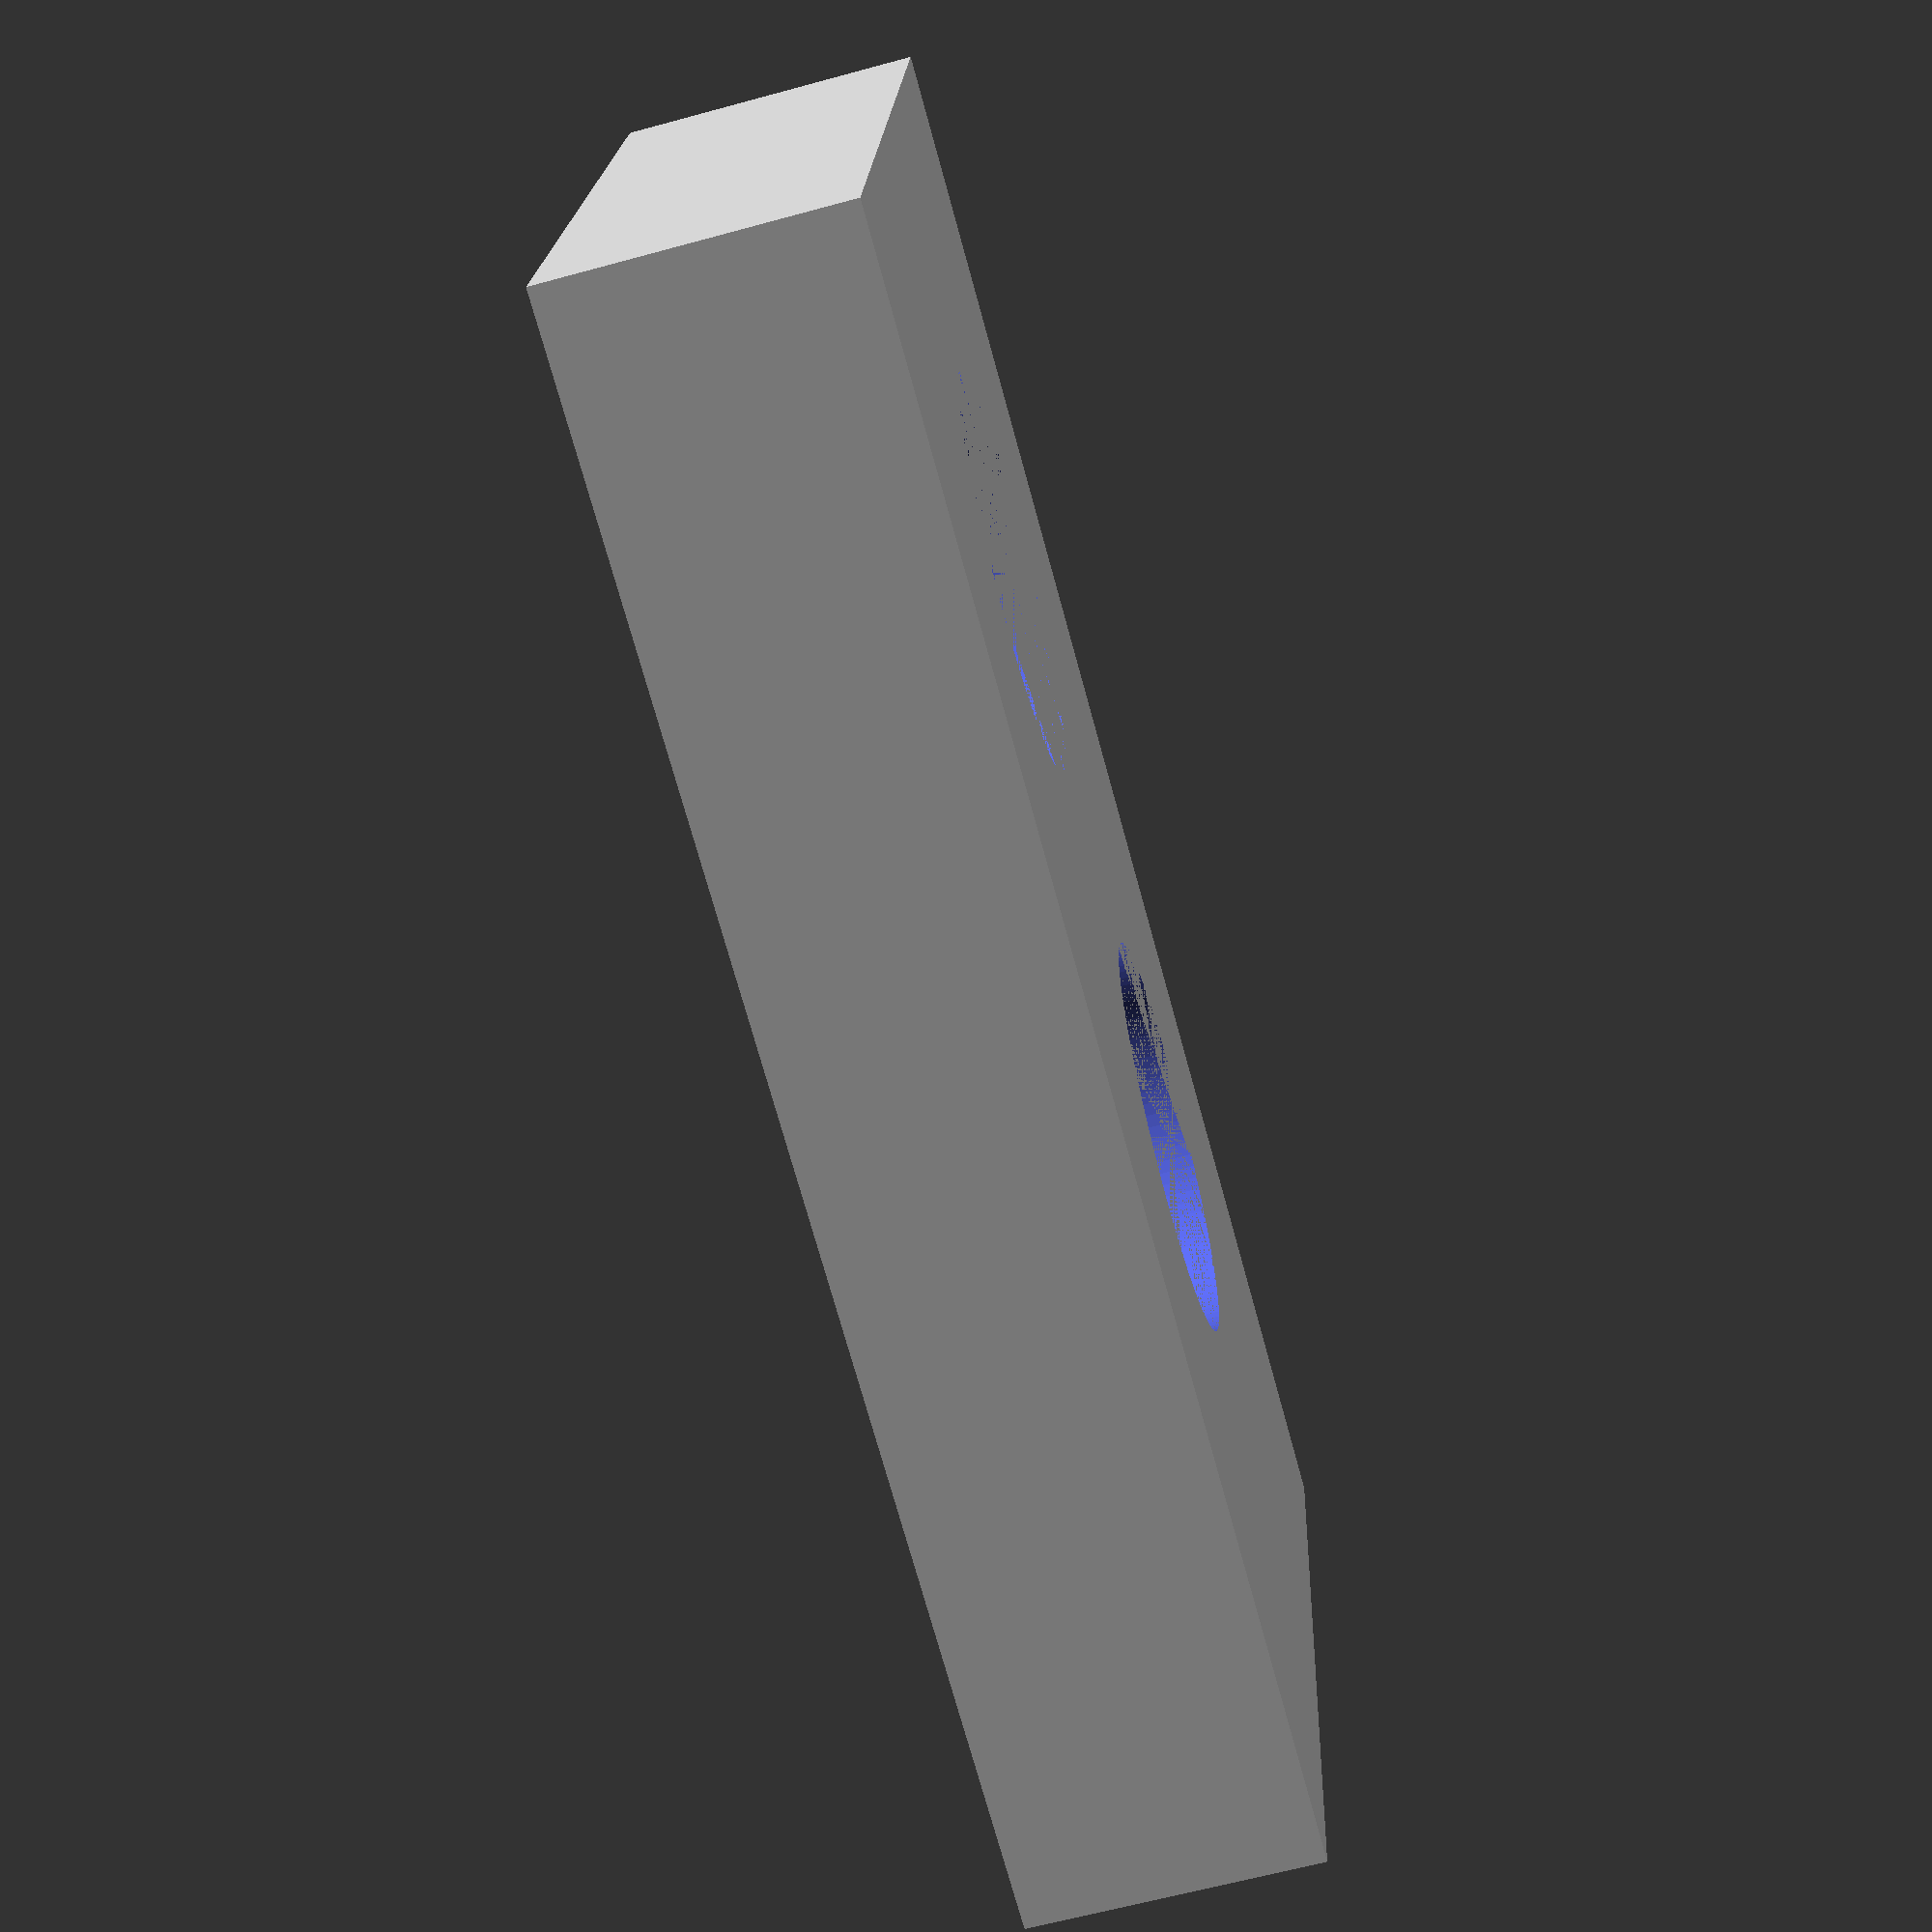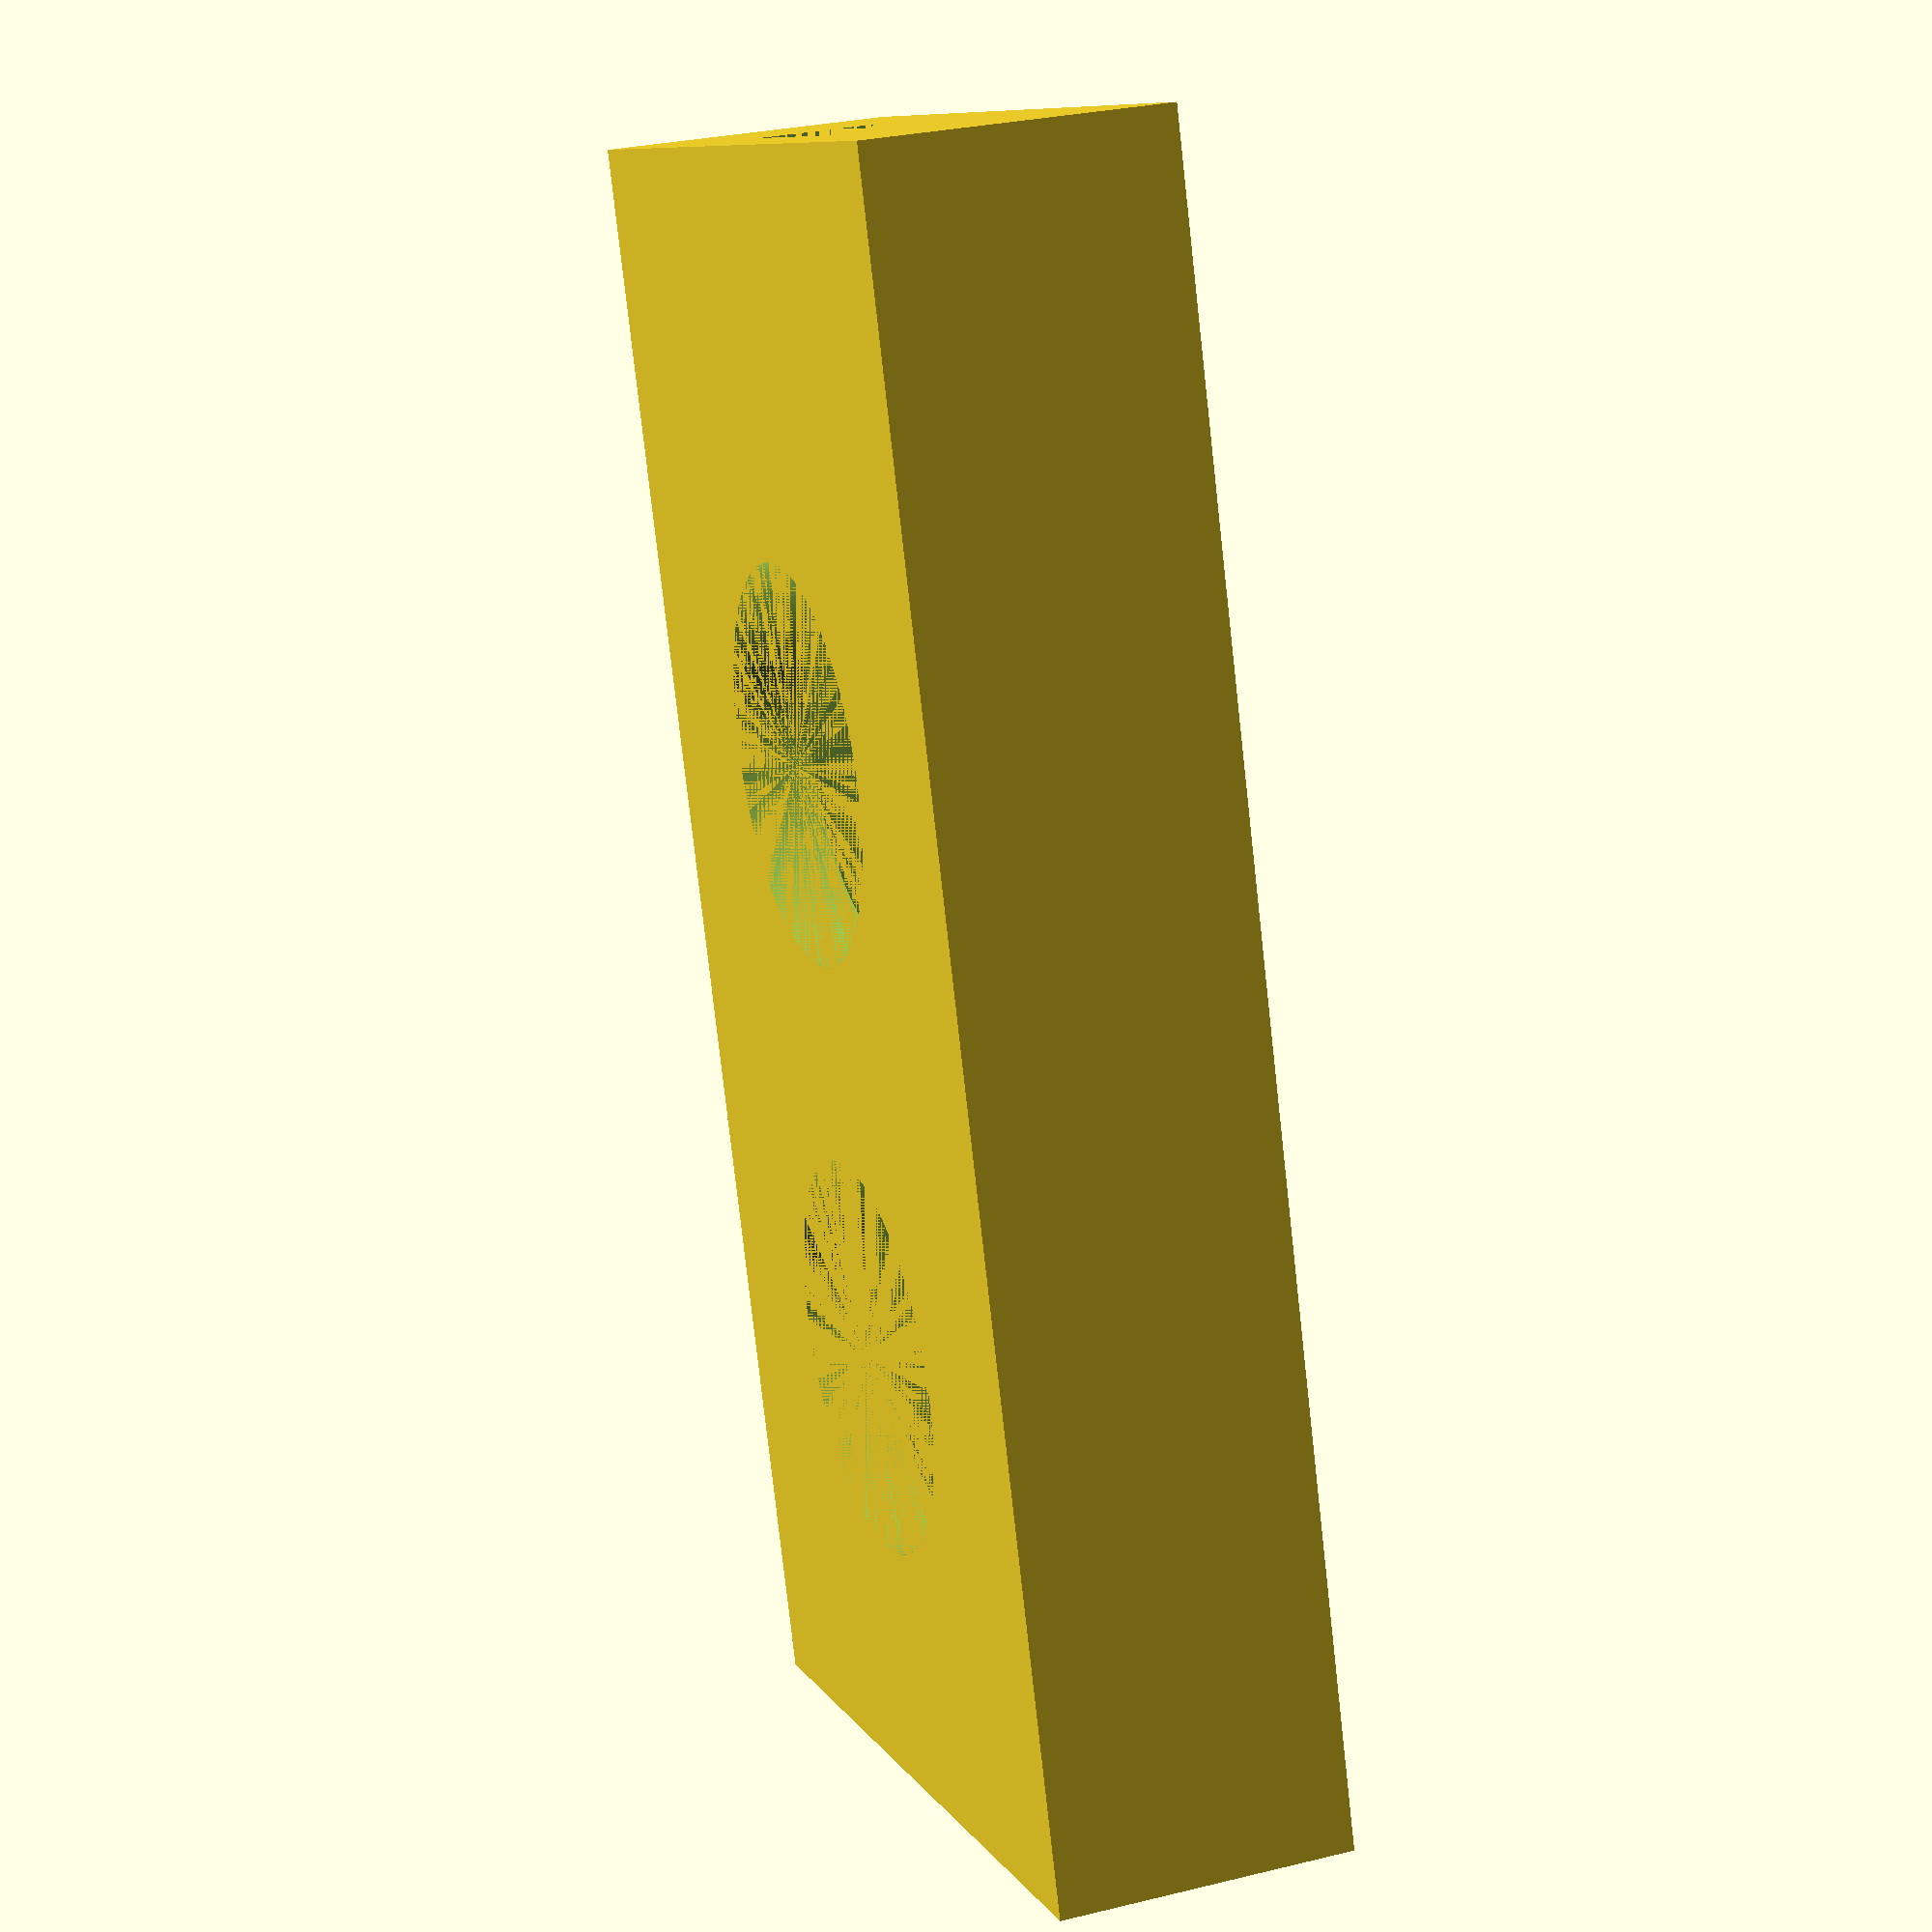
<openscad>
sensor();

// Sensor //
module sensor() {
    difference()
    {
        sensor_positiv();
        sensor_negative();
        holes();
        cable();
    }
}

length = 24;
width = 56;
height = 7;

padding = 5;
spacing = 2;

length_p = length + padding * 2;
width_p = width + padding * 2;
height_p = height + padding;

length_n = length + spacing * 2;
width_n = width + spacing * 2;
height_n = height + spacing;
    

module sensor_positiv() {
    x = length + padding * 2;
    y = width + padding * 2;
    z = height + padding;
    cube([length_p, width_p, height_p]);
}

module sensor_negative() {
    xt = (length_p - length_n) / 2;
    yt = (width_p - width_n) / 2;
    zt = height_p - height_n;
    
    translate ([xt, yt, zt]) {
        cube([length_n, width_n, height_n]);
    }
}

module holes() {
    count = 2;
    hole_width = 16;
    space = 8;
    
    translate([(length_p)/2,24,0]) {
        union() {
            for (i = [0:count-1]) {
                translate([0, ((hole_width + space) * i), 0]) {
                    hole();
                }
            }
        }
    }
}
    
module hole() {
    cylinder(r=8, h=5, $fa=0.5, $fs=0.5);
}

module cable() {
    xt = 12; //(length_p - length) + 5;
    yt = 0;
    zt = height_p - height_n;
    
    translate ([xt, yt, zt]) {
        cube([10, 5, 7]);
    }
}


</openscad>
<views>
elev=63.1 azim=81.4 roll=105.5 proj=p view=wireframe
elev=331.0 azim=198.9 roll=250.0 proj=p view=solid
</views>
